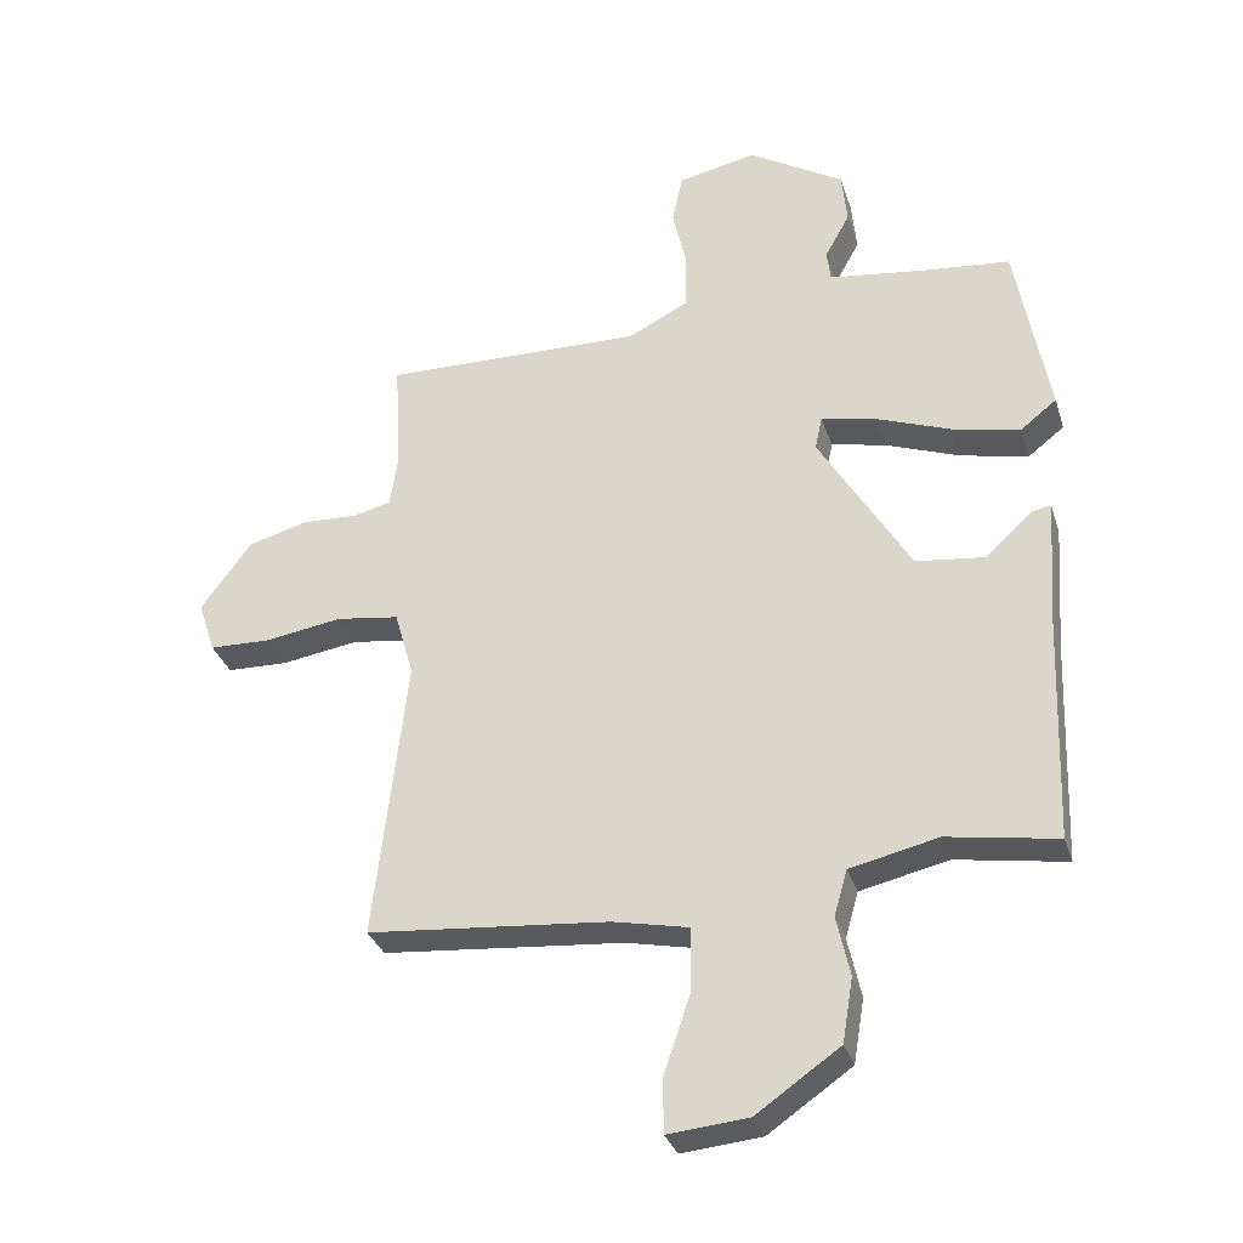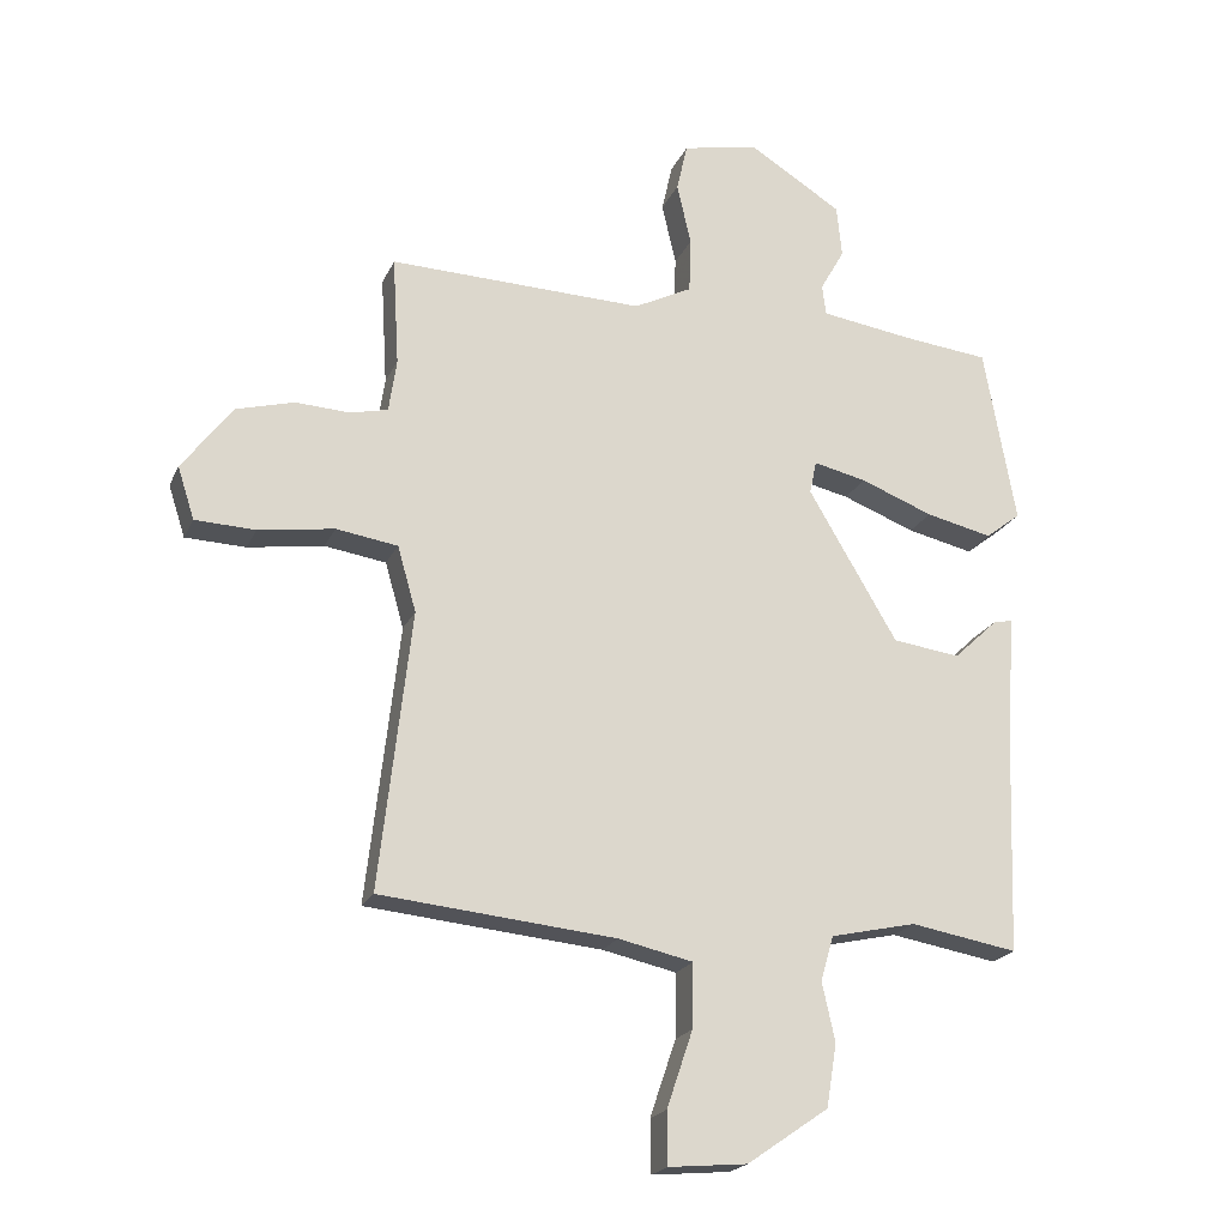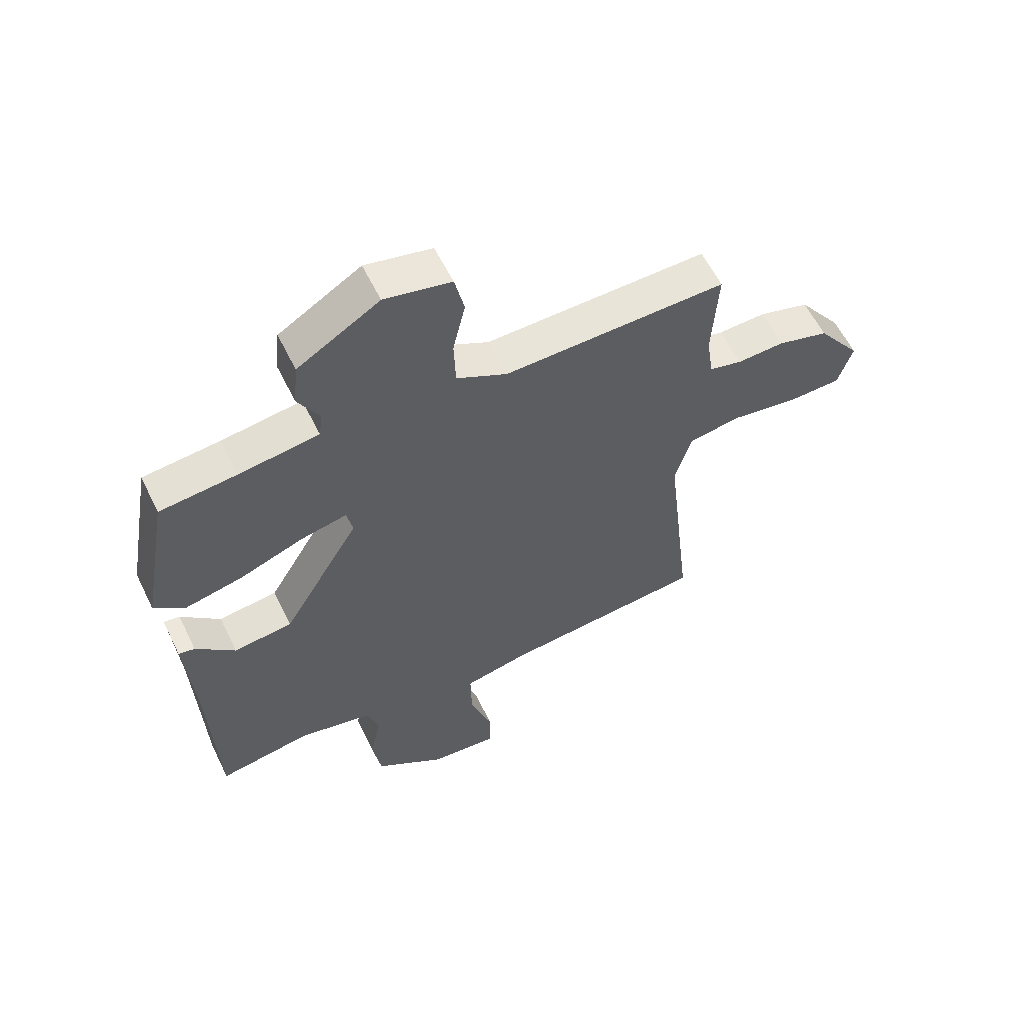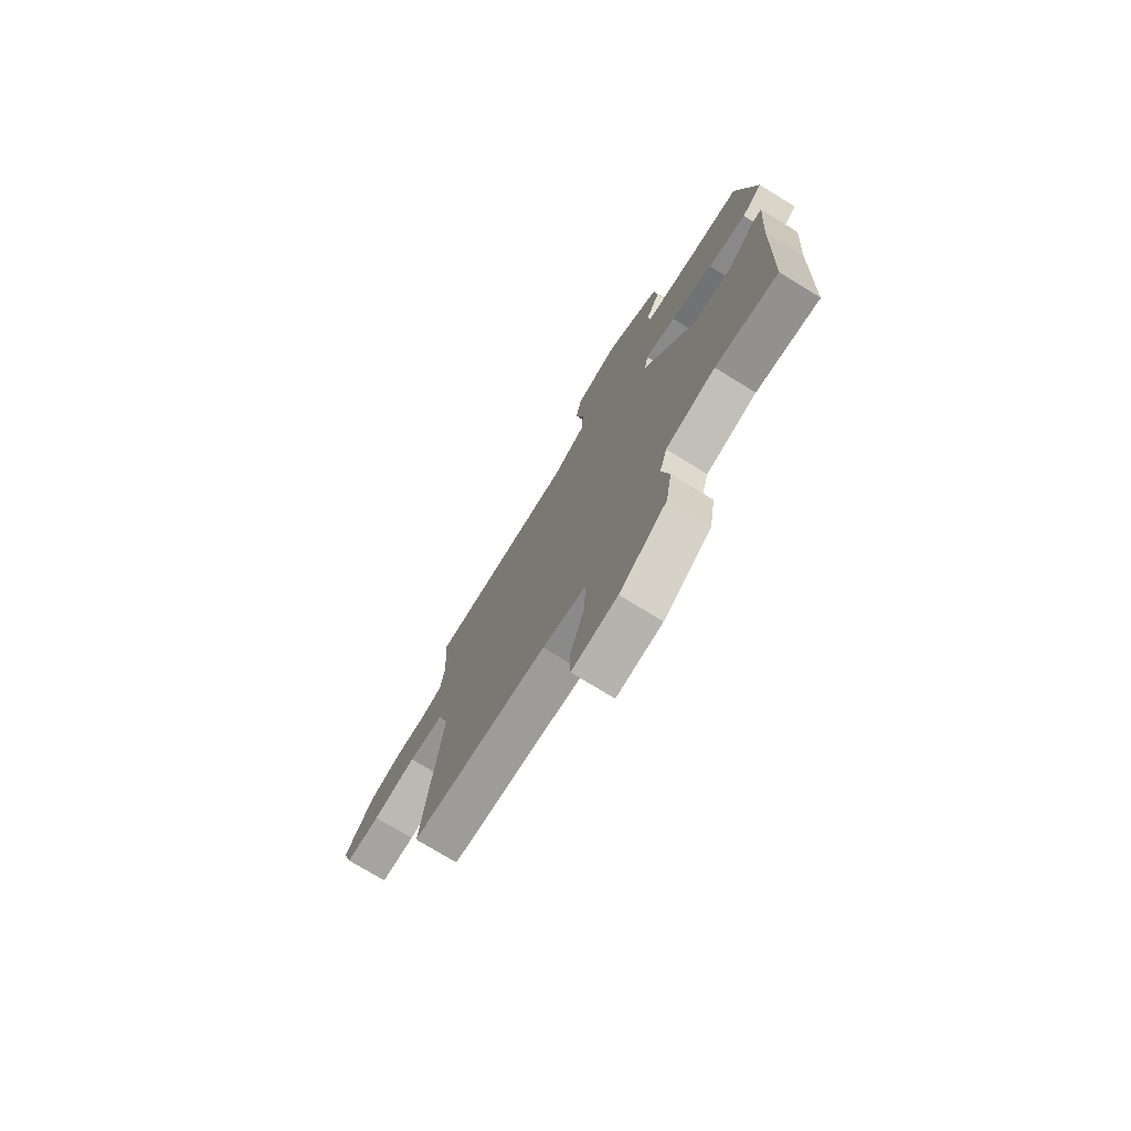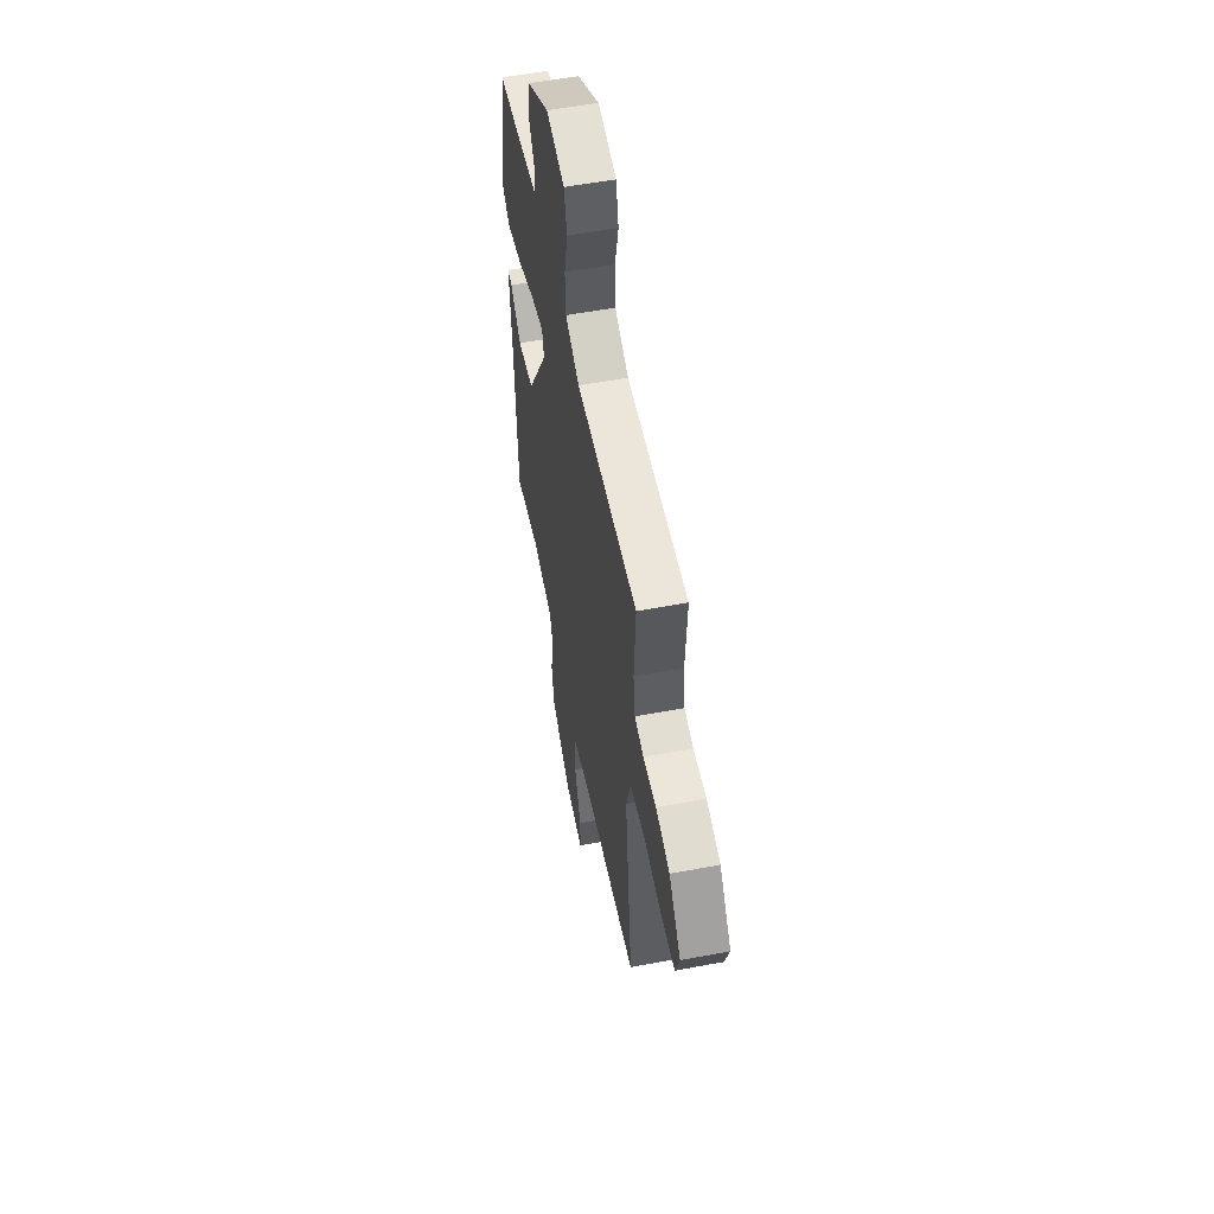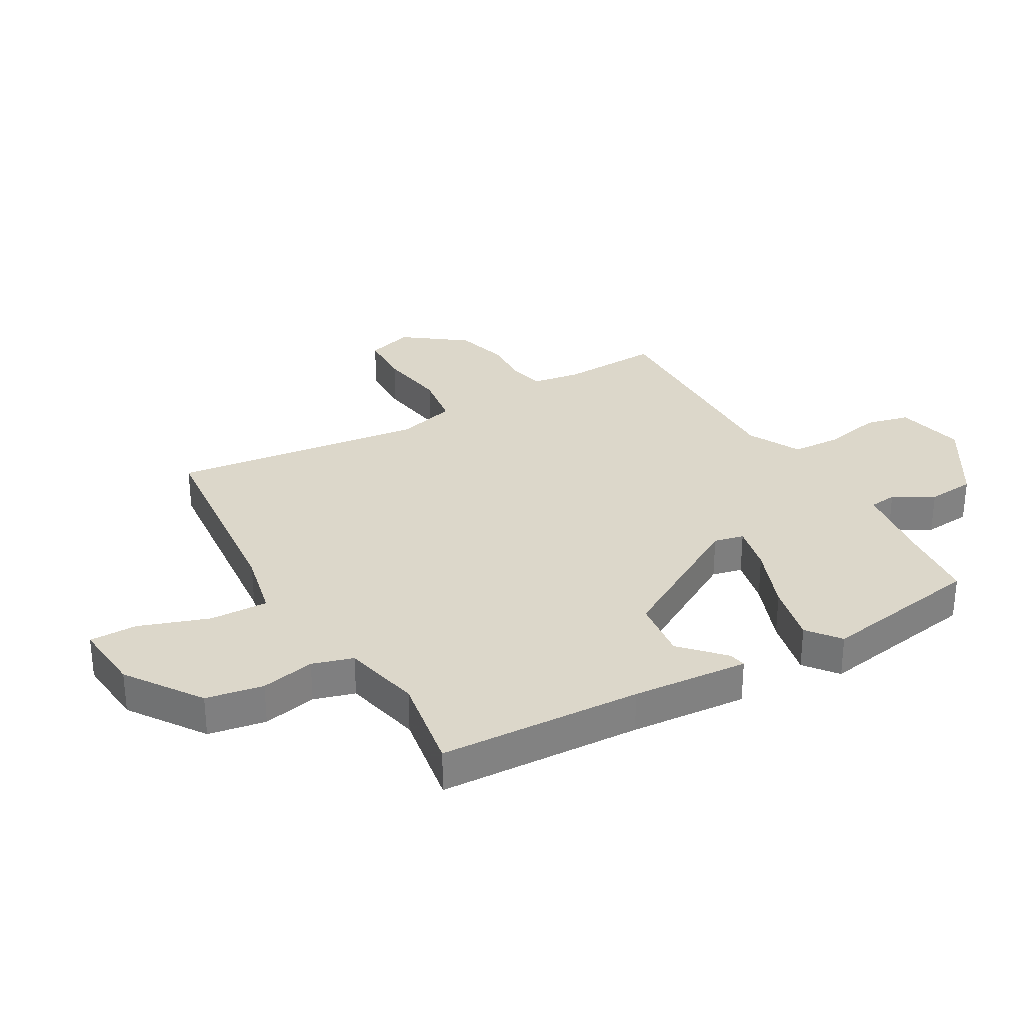
<metadata>
{"format":"obj","ext":"obj","renderer":"f3d","projection":"perspective","resolution":1024,"background":"white","views":[{"elev":-32.4,"azim":-163.4,"up":"+Z"},{"elev":-21.0,"azim":160.7,"up":"+Z"},{"elev":59.3,"azim":-26.0,"up":"+Z"},{"elev":-75.1,"azim":-121.6,"up":"+Z"},{"elev":55.1,"azim":78.7,"up":"+Z"},{"elev":30.5,"azim":-119.6,"up":"+Y"}]}
</metadata>
<code>
v -0.5 0.07 -0.5
v -0.513 0.07 -0.158
v -0.527 0.07 0.039
v -0.498 0.07 0.034
v -0.428 0.07 -0.032
v -0.323 0.07 -0.019
v -0.185 0.07 0.214
v -0.196 0.07 0.265
v -0.278 0.07 0.247
v -0.391 0.07 0.204
v -0.494 0.07 0.181
v -0.549 0.07 0.224
v -0.5 0.07 0.5
v -0.364 0.07 0.514
v -0.222 0.07 0.534
v -0.216 0.07 0.581
v -0.254 0.07 0.649
v -0.246 0.07 0.73
v -0.101 0.07 0.819
v 0.017 0.07 0.794
v 0.034 0.07 0.719
v 0.012 0.07 0.623
v 0.015 0.07 0.537
v 0.105 0.07 0.491
v 0.5 0.07 0.5
v 0.49 0.07 0.331
v 0.502 0.07 0.249
v 0.56 0.07 0.235
v 0.644 0.07 0.239
v 0.734 0.07 0.214
v 0.811 0.07 0.11
v 0.785 0.07 0.03
v 0.692 0.07 0.027
v 0.575 0.07 0.045
v 0.48 0.07 0.031
v 0.451 0.07 -0.07
v 0.5 0.07 -0.5
v 0.136 0.07 -0.534
v 0.021 0.07 -0.559
v 0.023 0.07 -0.658
v 0.063 0.07 -0.776
v 0.062 0.07 -0.857
v -0.059 0.07 -0.846
v -0.185 0.07 -0.759
v -0.201 0.07 -0.662
v -0.181 0.07 -0.571
v -0.201 0.07 -0.502
v -0.334 0.07 -0.472
v -0.5 0 -0.5
v -0.513 0 -0.158
v -0.527 0 0.039
v -0.498 0 0.034
v -0.428 0 -0.032
v -0.323 0 -0.019
v -0.185 0 0.214
v -0.196 0 0.265
v -0.278 0 0.247
v -0.391 0 0.204
v -0.494 0 0.181
v -0.549 0 0.224
v -0.5 0 0.5
v -0.364 0 0.514
v -0.222 0 0.534
v -0.216 0 0.581
v -0.254 0 0.649
v -0.246 0 0.73
v -0.101 0 0.819
v 0.017 0 0.794
v 0.034 0 0.719
v 0.012 0 0.623
v 0.015 0 0.537
v 0.105 0 0.491
v 0.5 0 0.5
v 0.49 0 0.331
v 0.502 0 0.249
v 0.56 0 0.235
v 0.644 0 0.239
v 0.734 0 0.214
v 0.811 0 0.11
v 0.785 0 0.03
v 0.692 0 0.027
v 0.575 0 0.045
v 0.48 0 0.031
v 0.451 0 -0.07
v 0.5 0 -0.5
v 0.136 0 -0.534
v 0.021 0 -0.559
v 0.023 0 -0.658
v 0.063 0 -0.776
v 0.062 0 -0.857
v -0.059 0 -0.846
v -0.185 0 -0.759
v -0.201 0 -0.662
v -0.181 0 -0.571
v -0.201 0 -0.502
v -0.334 0 -0.472
f 44 45 46
f 43 44 46
f 42 43 46
f 41 42 46
f 40 41 46
f 39 40 46 47
f 38 39 47
f 38 47 48
f 37 38 48
f 36 37 48
f 32 33 34
f 31 32 34
f 30 31 34
f 29 30 34
f 28 29 34
f 27 28 34 35
f 48 1 2
f 36 48 2
f 35 36 2
f 27 35 2
f 26 27 2
f 20 21 22
f 19 20 22
f 18 19 22
f 17 18 22
f 16 17 22
f 15 16 22 23
f 14 15 23 24
f 13 14 24
f 12 13 24
f 11 12 24
f 10 11 24
f 9 10 24
f 2 3 4 5
f 2 5 6
f 26 2 6
f 25 26 6 7
f 8 9 24 25
f 7 8 25
f 94 93 92
f 94 92 91
f 94 91 90
f 94 90 89
f 94 89 88
f 95 94 88 87
f 95 87 86
f 96 95 86
f 96 86 85
f 96 85 84
f 82 81 80
f 82 80 79
f 82 79 78
f 82 78 77
f 82 77 76
f 83 82 76 75
f 50 49 96
f 50 96 84
f 50 84 83
f 50 83 75
f 50 75 74
f 70 69 68
f 70 68 67
f 70 67 66
f 70 66 65
f 70 65 64
f 71 70 64 63
f 72 71 63 62
f 72 62 61
f 72 61 60
f 72 60 59
f 72 59 58
f 72 58 57
f 53 52 51 50
f 54 53 50
f 54 50 74
f 55 54 74 73
f 73 72 57 56
f 73 56 55
f 1 49 50 2
f 2 50 51 3
f 3 51 52 4
f 4 52 53 5
f 5 53 54 6
f 6 54 55 7
f 7 55 56 8
f 8 56 57 9
f 9 57 58 10
f 10 58 59 11
f 11 59 60 12
f 12 60 61 13
f 13 61 62 14
f 14 62 63 15
f 15 63 64 16
f 16 64 65 17
f 17 65 66 18
f 18 66 67 19
f 19 67 68 20
f 20 68 69 21
f 21 69 70 22
f 22 70 71 23
f 23 71 72 24
f 24 72 73 25
f 25 73 74 26
f 26 74 75 27
f 27 75 76 28
f 28 76 77 29
f 29 77 78 30
f 30 78 79 31
f 31 79 80 32
f 32 80 81 33
f 33 81 82 34
f 34 82 83 35
f 35 83 84 36
f 36 84 85 37
f 37 85 86 38
f 38 86 87 39
f 39 87 88 40
f 40 88 89 41
f 41 89 90 42
f 42 90 91 43
f 43 91 92 44
f 44 92 93 45
f 45 93 94 46
f 46 94 95 47
f 47 95 96 48
f 48 96 49 1

</code>
